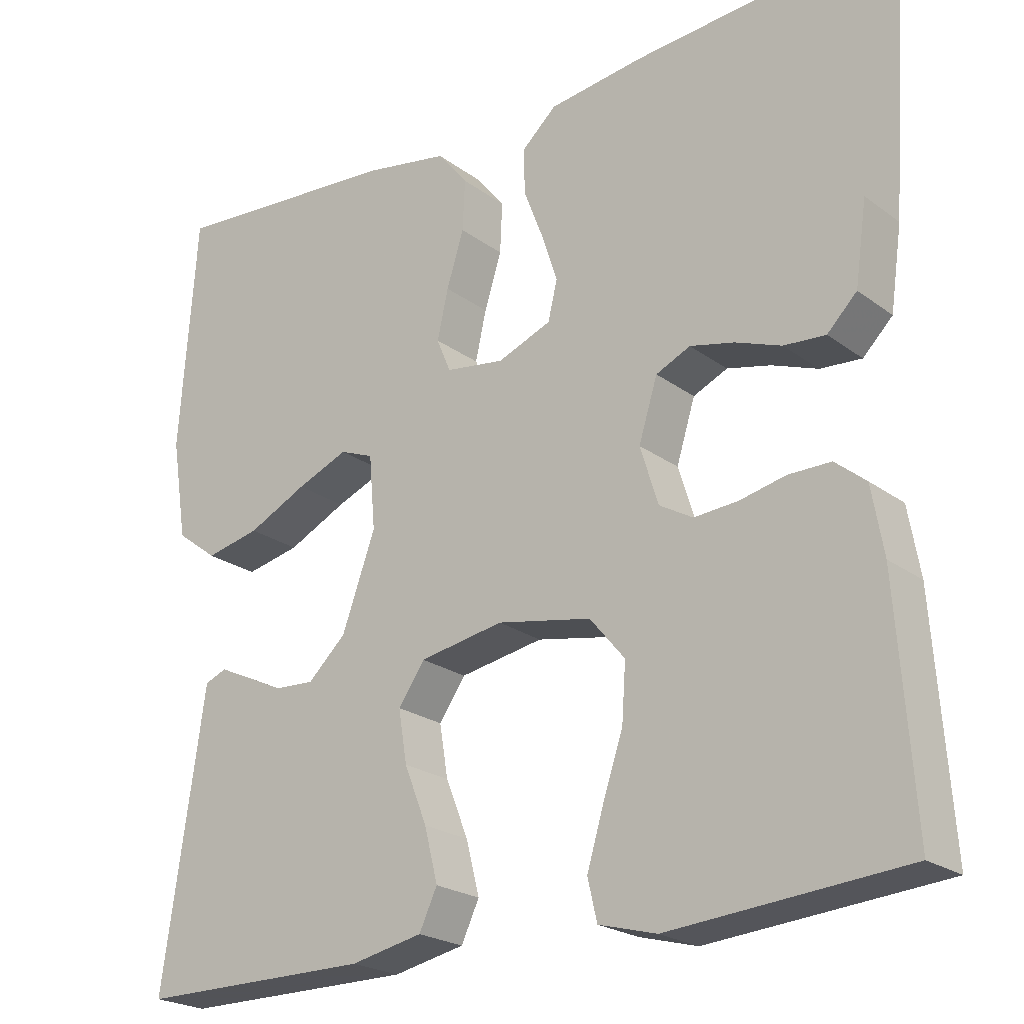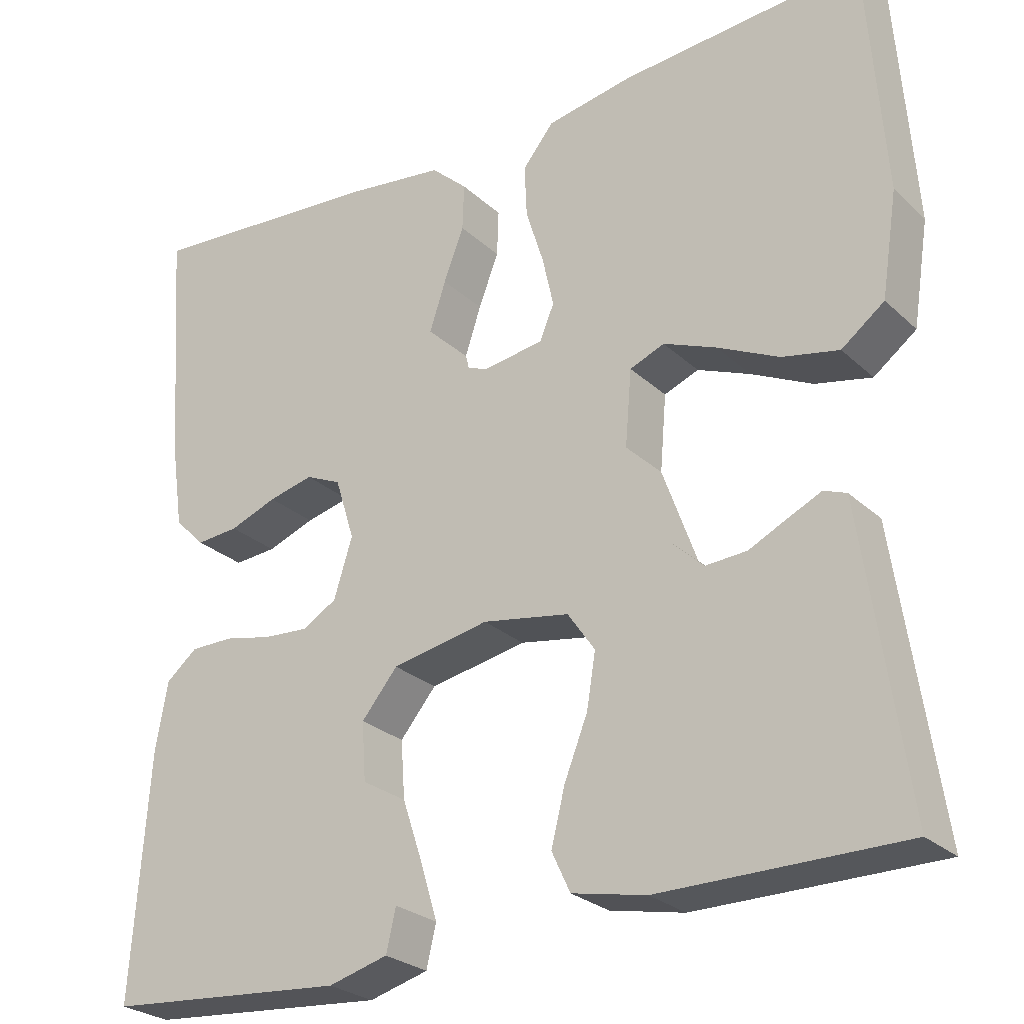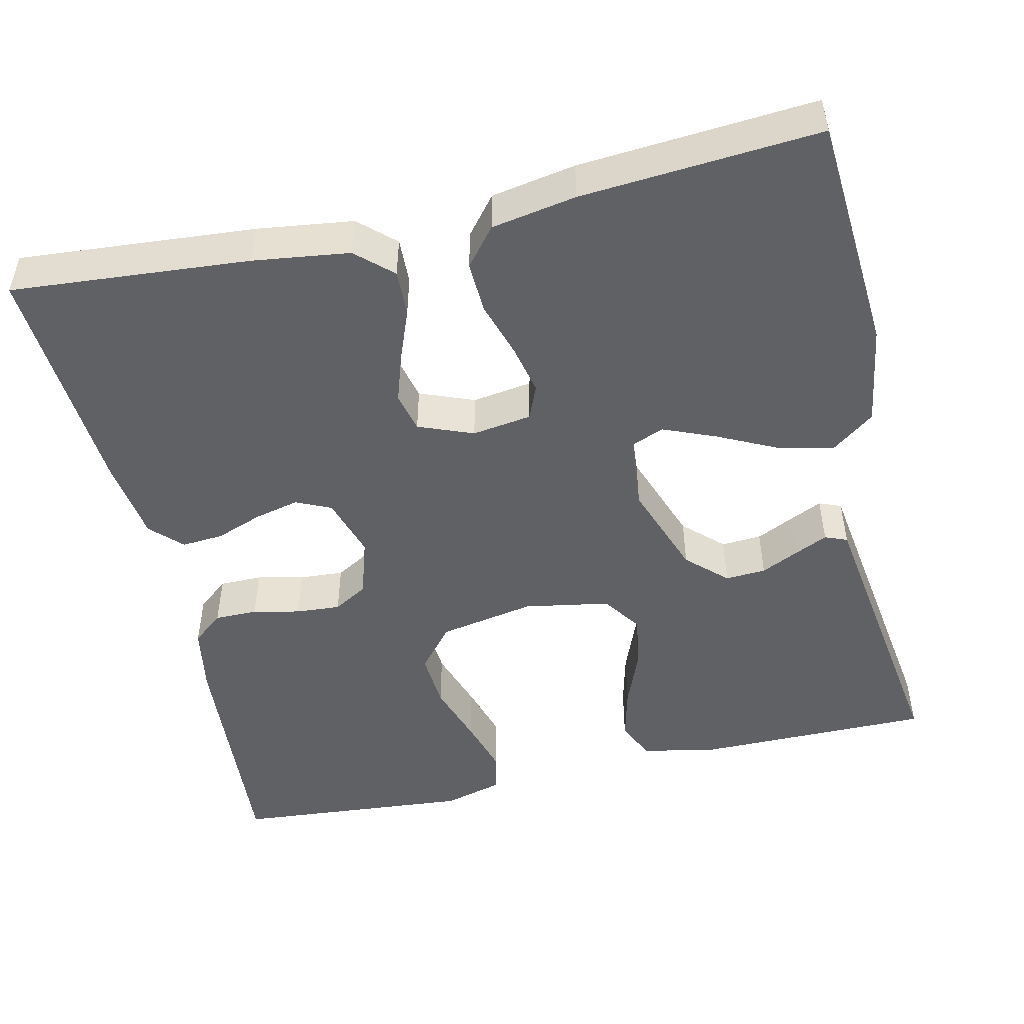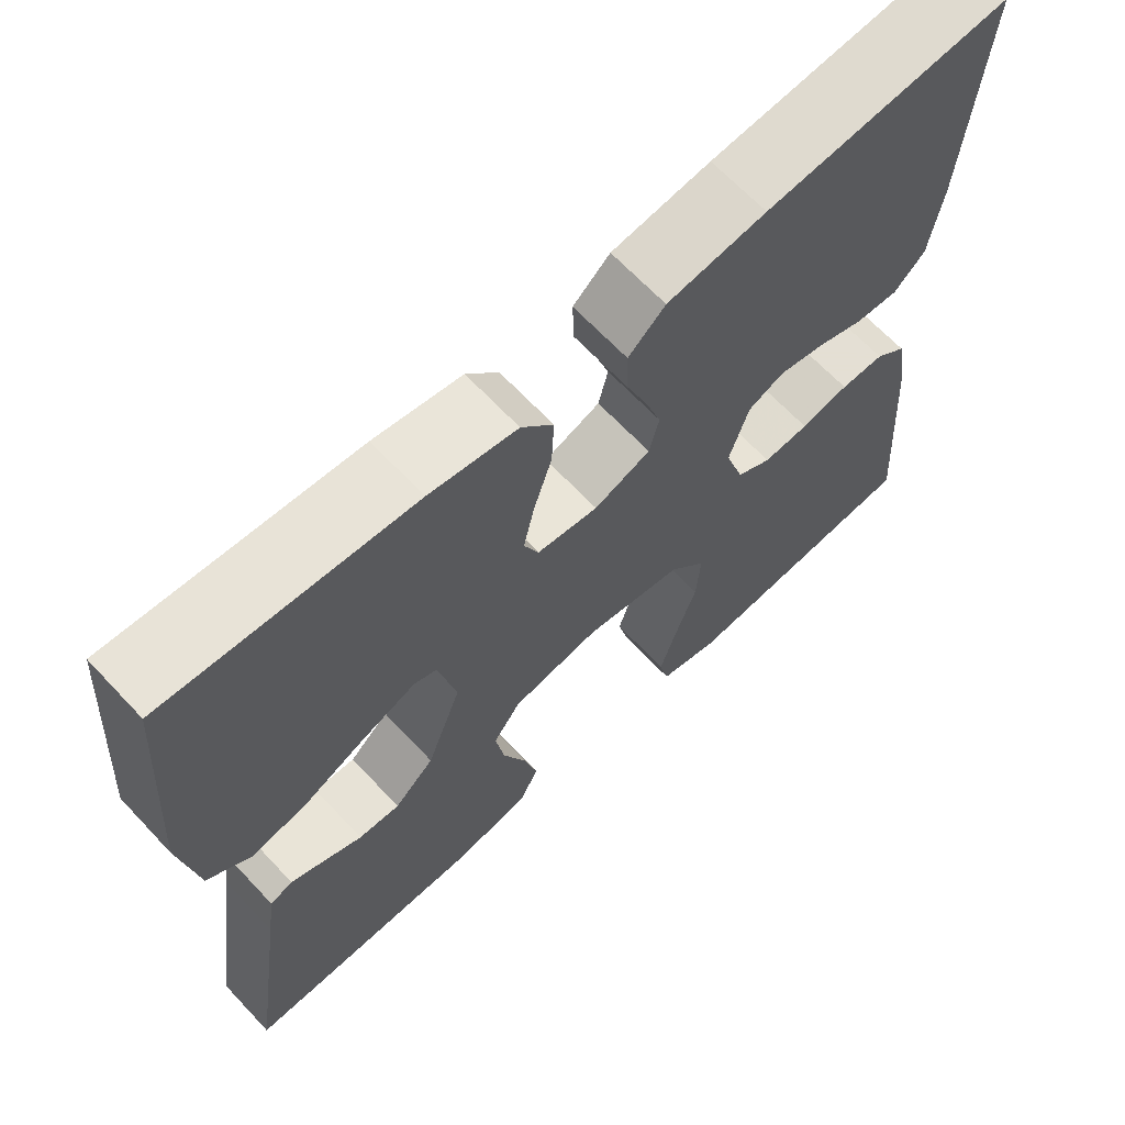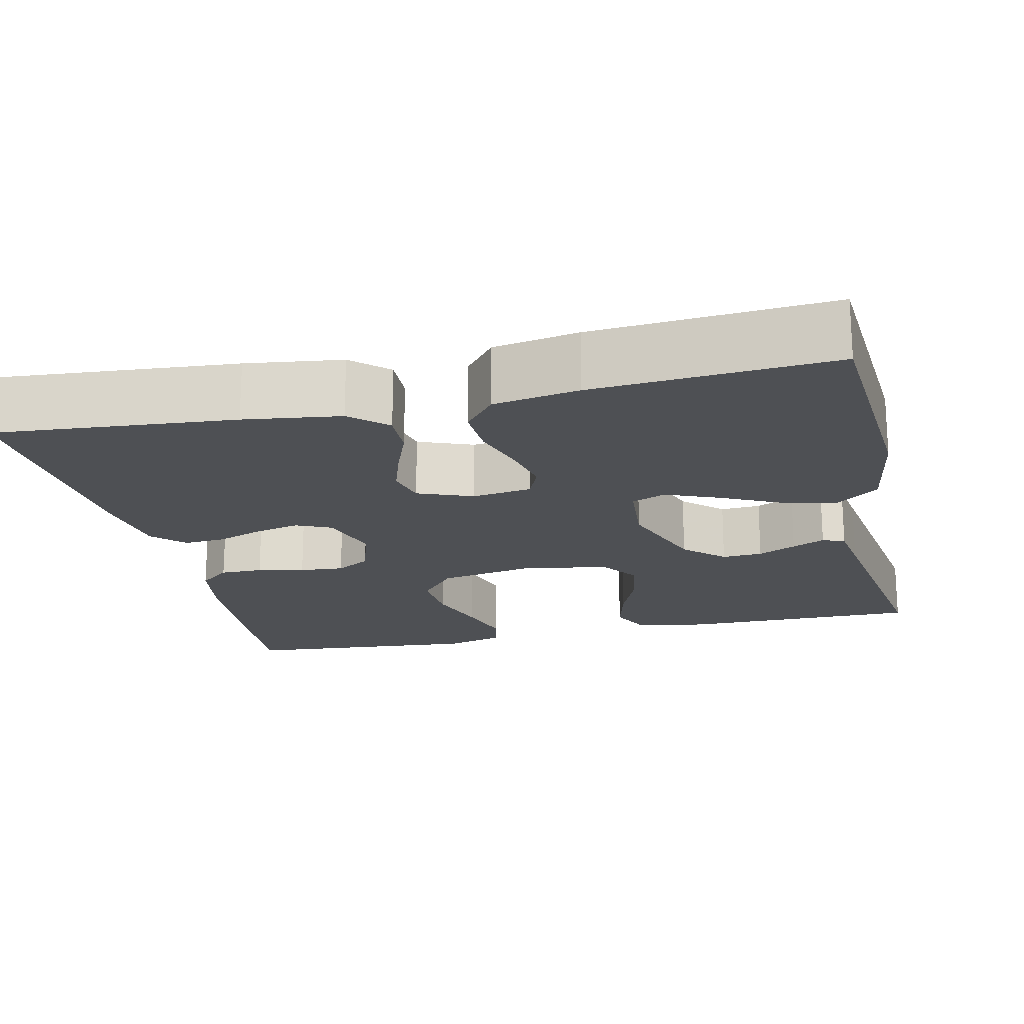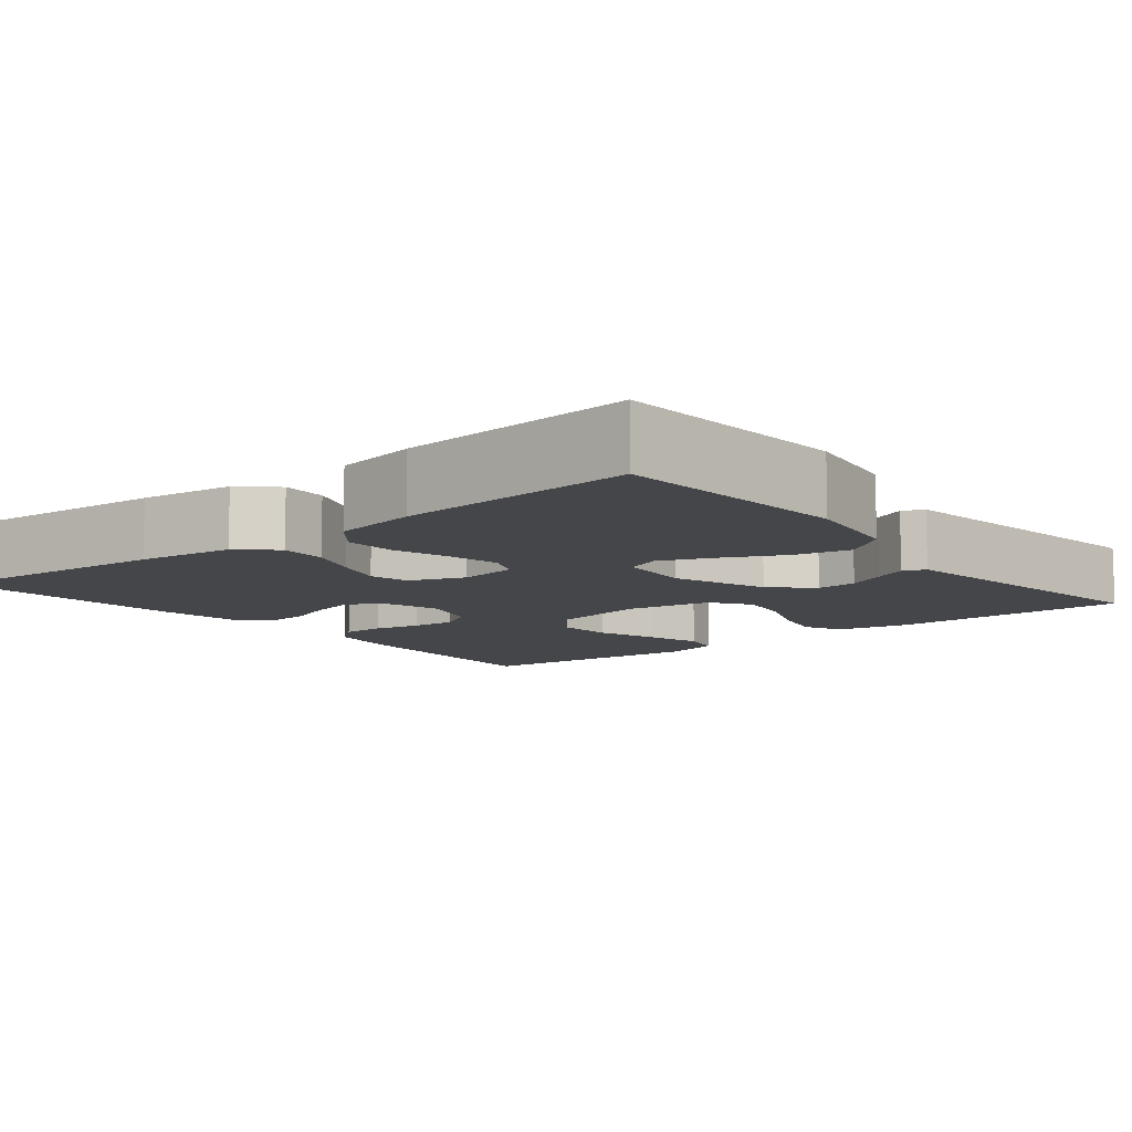
<metadata>
{"format":"obj","ext":"obj","renderer":"f3d","projection":"perspective","resolution":1024,"background":"white","views":[{"elev":-22.5,"azim":-141.4,"up":"+Z"},{"elev":-26.4,"azim":35.5,"up":"+Z"},{"elev":-49.2,"azim":12.8,"up":"+Y"},{"elev":66.3,"azim":136.8,"up":"+Z"},{"elev":-18.9,"azim":12.7,"up":"+Y"},{"elev":-9.7,"azim":38.9,"up":"+Y"}]}
</metadata>
<code>
v 0.5 0.07 0.5
v 0.522 0.07 0.2
v 0.502 0.07 0.072
v 0.449 0.07 0.032
v 0.379 0.07 0.047
v 0.303 0.07 0.084
v 0.237 0.07 0.111
v 0.194 0.07 0.094
v 0.186 0.07 0
v 0.229 0.07 -0.119
v 0.278 0.07 -0.165
v 0.329 0.07 -0.162
v 0.377 0.07 -0.139
v 0.418 0.07 -0.12
v 0.446 0.07 -0.131
v 0.456 0.07 -0.2
v 0.5 0.07 -0.5
v 0.2 0.07 -0.5
v 0.108 0.07 -0.481
v 0.085 0.07 -0.432
v 0.102 0.07 -0.364
v 0.131 0.07 -0.291
v 0.142 0.07 -0.224
v 0.108 0.07 -0.175
v 0 0.07 -0.156
v -0.121 0.07 -0.179
v -0.166 0.07 -0.233
v -0.161 0.07 -0.305
v -0.135 0.07 -0.383
v -0.114 0.07 -0.453
v -0.126 0.07 -0.505
v -0.2 0.07 -0.525
v -0.5 0.07 -0.5
v -0.479 0.07 -0.2
v -0.464 0.07 -0.114
v -0.425 0.07 -0.082
v -0.371 0.07 -0.082
v -0.312 0.07 -0.095
v -0.256 0.07 -0.099
v -0.213 0.07 -0.074
v -0.19 0.07 0
v -0.214 0.07 0.077
v -0.258 0.07 0.097
v -0.314 0.07 0.084
v -0.373 0.07 0.062
v -0.426 0.07 0.058
v -0.464 0.07 0.096
v -0.479 0.07 0.2
v -0.5 0.07 0.5
v -0.2 0.07 0.476
v -0.079 0.07 0.46
v -0.034 0.07 0.419
v -0.036 0.07 0.361
v -0.061 0.07 0.296
v -0.081 0.07 0.235
v -0.069 0.07 0.185
v 0 0.07 0.158
v 0.075 0.07 0.169
v 0.093 0.07 0.212
v 0.079 0.07 0.275
v 0.057 0.07 0.345
v 0.054 0.07 0.41
v 0.093 0.07 0.458
v 0.2 0.07 0.477
v 0.5 0 0.5
v 0.522 0 0.2
v 0.502 0 0.072
v 0.449 0 0.032
v 0.379 0 0.047
v 0.303 0 0.084
v 0.237 0 0.111
v 0.194 0 0.094
v 0.186 0 0
v 0.229 0 -0.119
v 0.278 0 -0.165
v 0.329 0 -0.162
v 0.377 0 -0.139
v 0.418 0 -0.12
v 0.446 0 -0.131
v 0.456 0 -0.2
v 0.5 0 -0.5
v 0.2 0 -0.5
v 0.108 0 -0.481
v 0.085 0 -0.432
v 0.102 0 -0.364
v 0.131 0 -0.291
v 0.142 0 -0.224
v 0.108 0 -0.175
v 0 0 -0.156
v -0.121 0 -0.179
v -0.166 0 -0.233
v -0.161 0 -0.305
v -0.135 0 -0.383
v -0.114 0 -0.453
v -0.126 0 -0.505
v -0.2 0 -0.525
v -0.5 0 -0.5
v -0.479 0 -0.2
v -0.464 0 -0.114
v -0.425 0 -0.082
v -0.371 0 -0.082
v -0.312 0 -0.095
v -0.256 0 -0.099
v -0.213 0 -0.074
v -0.19 0 0
v -0.214 0 0.077
v -0.258 0 0.097
v -0.314 0 0.084
v -0.373 0 0.062
v -0.426 0 0.058
v -0.464 0 0.096
v -0.479 0 0.2
v -0.5 0 0.5
v -0.2 0 0.476
v -0.079 0 0.46
v -0.034 0 0.419
v -0.036 0 0.361
v -0.061 0 0.296
v -0.081 0 0.235
v -0.069 0 0.185
v 0 0 0.158
v 0.075 0 0.169
v 0.093 0 0.212
v 0.079 0 0.275
v 0.057 0 0.345
v 0.054 0 0.41
v 0.093 0 0.458
v 0.2 0 0.477
f 60 61 62 63
f 59 60 63 64
f 51 52 53 54
f 51 54 55
f 50 51 55
f 49 50 55 56
f 47 48 49 56
f 44 45 46 47
f 43 44 47 56
f 35 36 37 38
f 35 38 39
f 34 35 39
f 33 34 39
f 32 33 39 40
f 28 29 30 31
f 28 31 32 40
f 19 20 21 22
f 19 22 23
f 16 17 18 19
f 16 19 23
f 12 13 14 15
f 12 15 16 23
f 3 4 5 6
f 3 6 7
f 2 3 7
f 59 64 1 2
f 58 59 2 7
f 57 58 7 8
f 42 43 56 57
f 41 42 57 8
f 27 28 40 41
f 26 27 41
f 25 26 41 8
f 24 25 8 9
f 11 12 23 24
f 10 11 24
f 9 10 24
f 127 126 125 124
f 128 127 124 123
f 118 117 116 115
f 119 118 115
f 119 115 114
f 120 119 114 113
f 120 113 112 111
f 111 110 109 108
f 120 111 108 107
f 102 101 100 99
f 103 102 99
f 103 99 98
f 103 98 97
f 104 103 97 96
f 95 94 93 92
f 104 96 95 92
f 86 85 84 83
f 87 86 83
f 83 82 81 80
f 87 83 80
f 79 78 77 76
f 87 80 79 76
f 70 69 68 67
f 71 70 67
f 71 67 66
f 66 65 128 123
f 71 66 123 122
f 72 71 122 121
f 121 120 107 106
f 72 121 106 105
f 105 104 92 91
f 105 91 90
f 72 105 90 89
f 73 72 89 88
f 88 87 76 75
f 88 75 74
f 88 74 73
f 1 65 66 2
f 2 66 67 3
f 3 67 68 4
f 4 68 69 5
f 5 69 70 6
f 6 70 71 7
f 7 71 72 8
f 8 72 73 9
f 9 73 74 10
f 10 74 75 11
f 11 75 76 12
f 12 76 77 13
f 13 77 78 14
f 14 78 79 15
f 15 79 80 16
f 16 80 81 17
f 17 81 82 18
f 18 82 83 19
f 19 83 84 20
f 20 84 85 21
f 21 85 86 22
f 22 86 87 23
f 23 87 88 24
f 24 88 89 25
f 25 89 90 26
f 26 90 91 27
f 27 91 92 28
f 28 92 93 29
f 29 93 94 30
f 30 94 95 31
f 31 95 96 32
f 32 96 97 33
f 33 97 98 34
f 34 98 99 35
f 35 99 100 36
f 36 100 101 37
f 37 101 102 38
f 38 102 103 39
f 39 103 104 40
f 40 104 105 41
f 41 105 106 42
f 42 106 107 43
f 43 107 108 44
f 44 108 109 45
f 45 109 110 46
f 46 110 111 47
f 47 111 112 48
f 48 112 113 49
f 49 113 114 50
f 50 114 115 51
f 51 115 116 52
f 52 116 117 53
f 53 117 118 54
f 54 118 119 55
f 55 119 120 56
f 56 120 121 57
f 57 121 122 58
f 58 122 123 59
f 59 123 124 60
f 60 124 125 61
f 61 125 126 62
f 62 126 127 63
f 63 127 128 64
f 64 128 65 1

</code>
